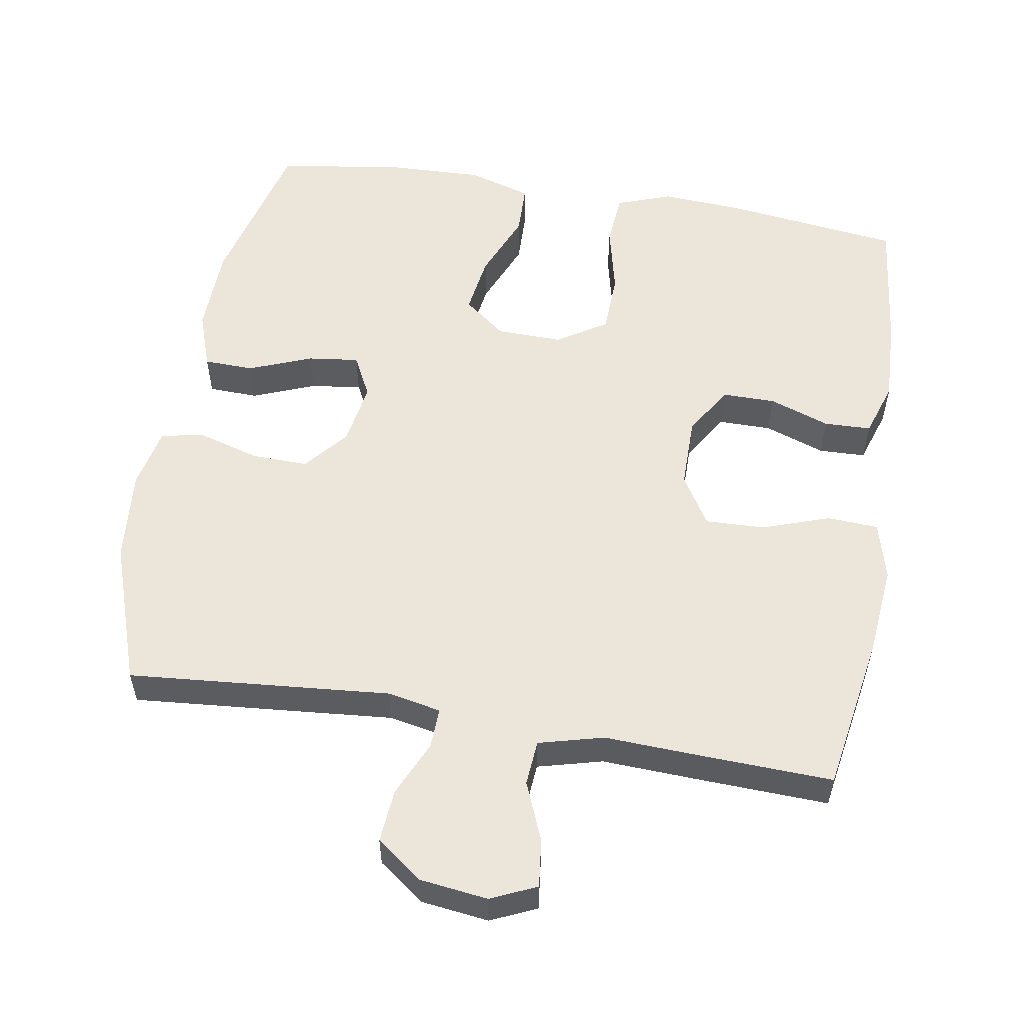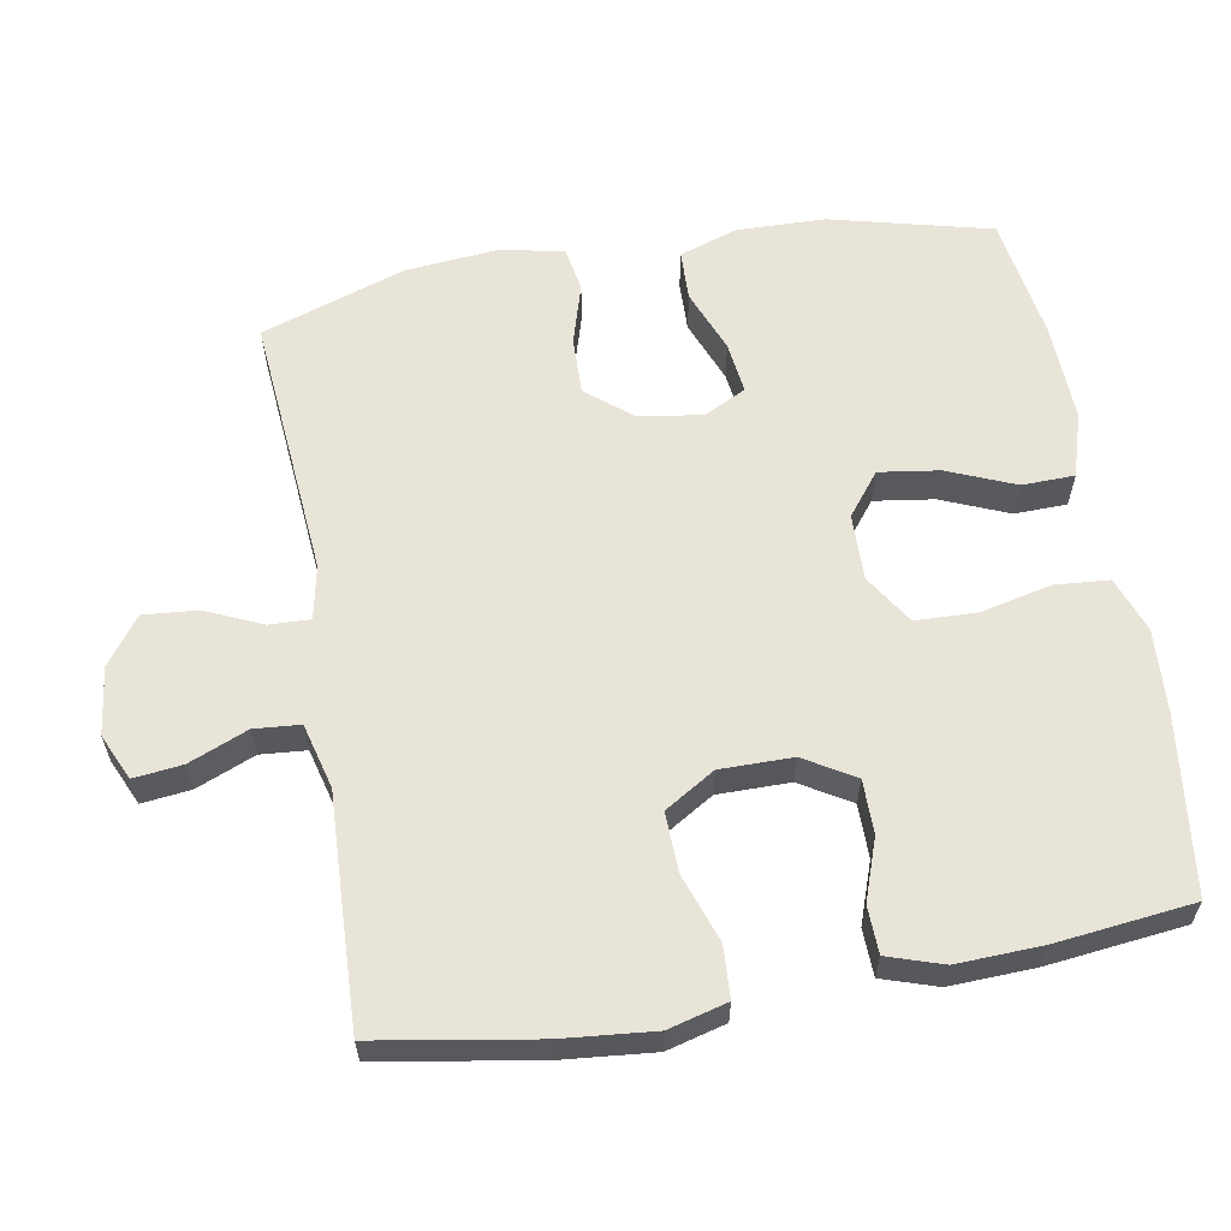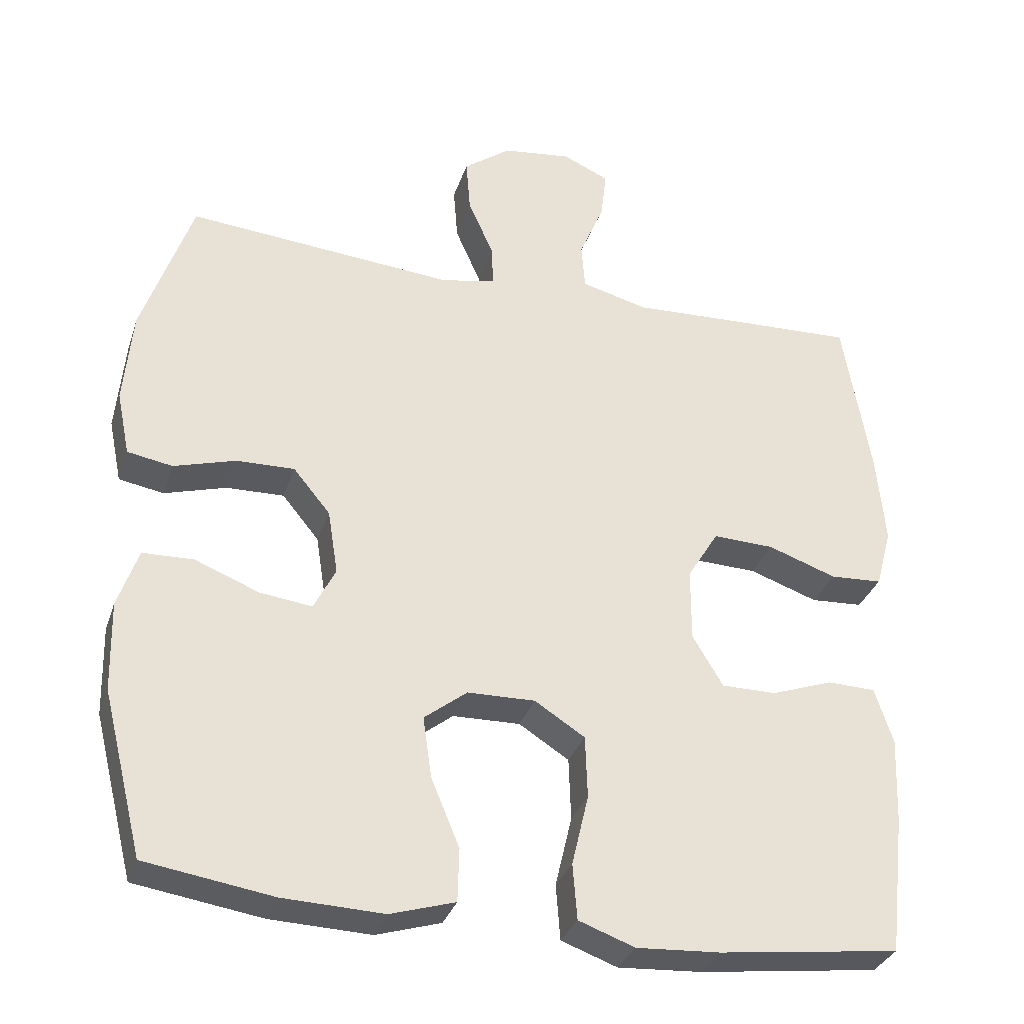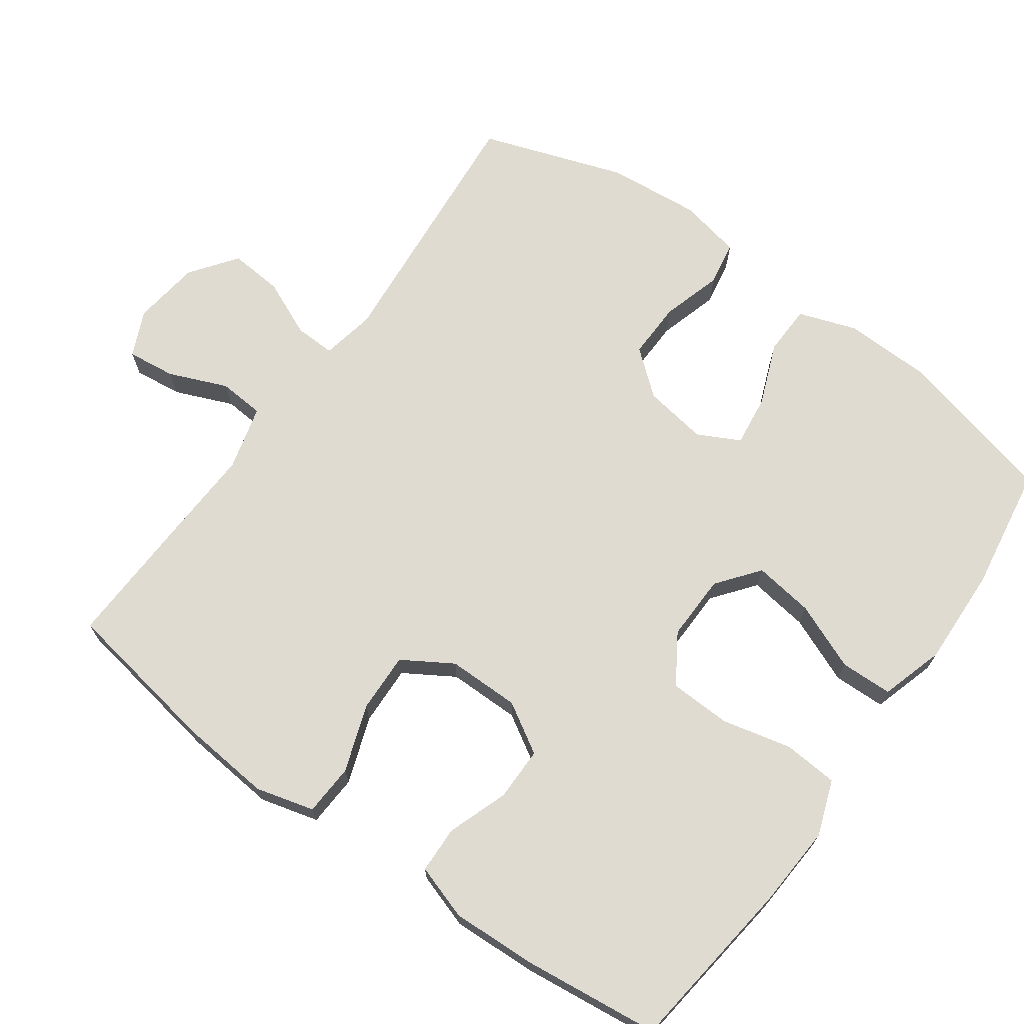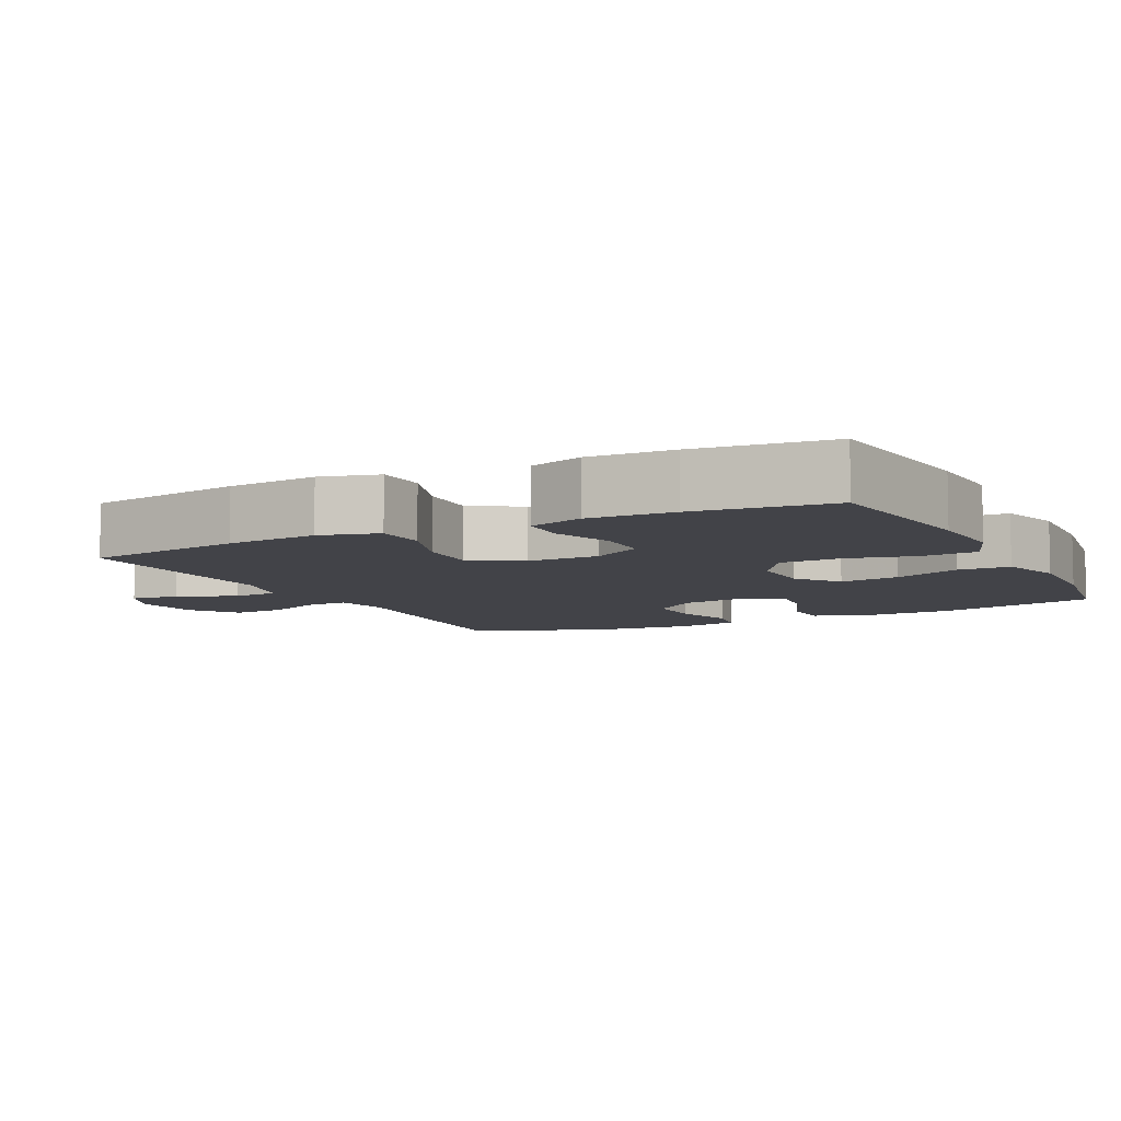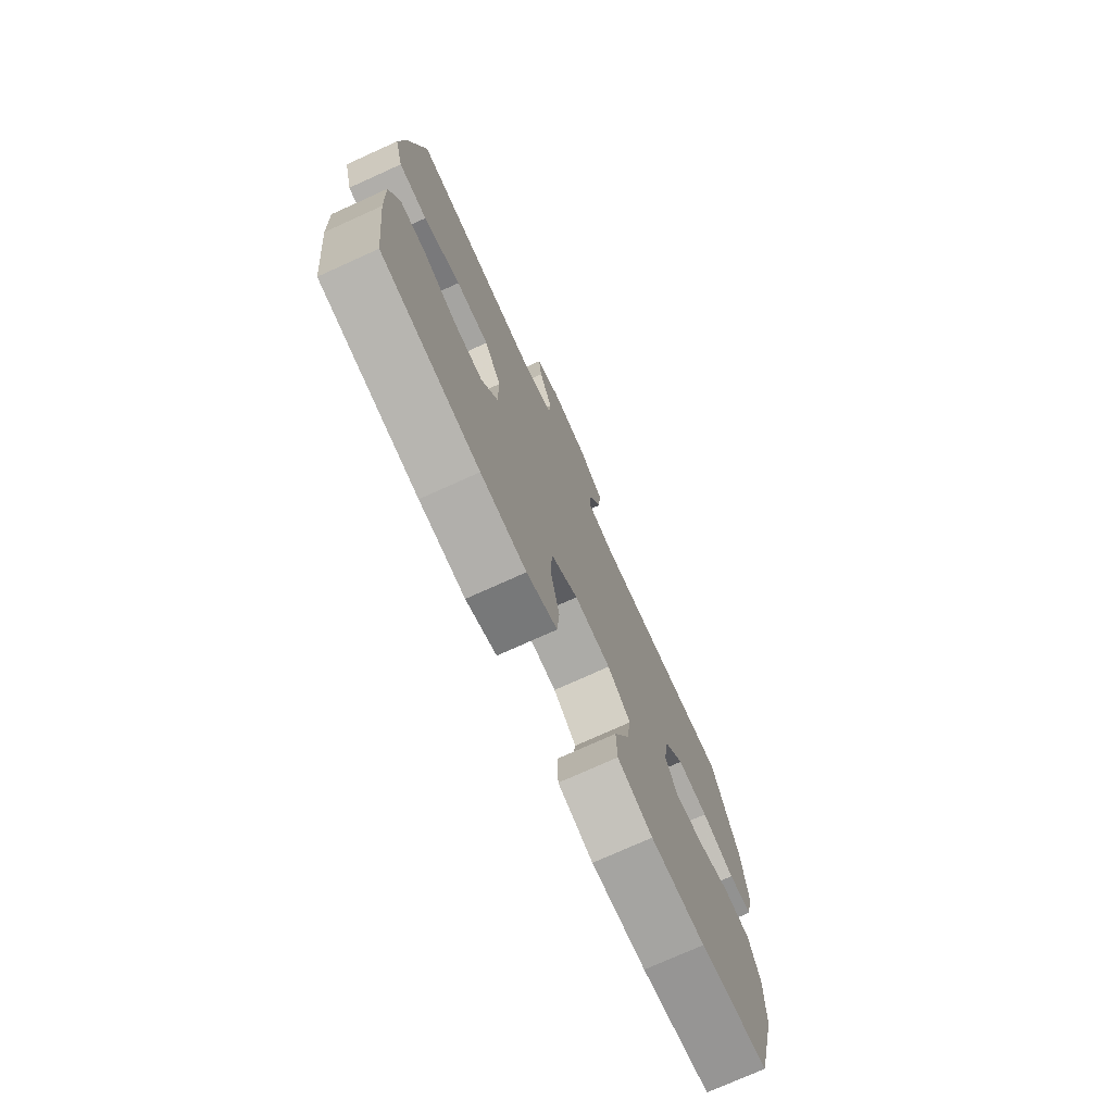
<metadata>
{"format":"obj","ext":"obj","renderer":"f3d","projection":"perspective","resolution":1024,"background":"white","views":[{"elev":55.4,"azim":9.6,"up":"+Y"},{"elev":60.6,"azim":80.1,"up":"+Y"},{"elev":-32.4,"azim":-16.9,"up":"+Z"},{"elev":69.8,"azim":125.7,"up":"+Y"},{"elev":-7.6,"azim":116.6,"up":"+Y"},{"elev":-75.2,"azim":114.3,"up":"+Z"}]}
</metadata>
<code>
v -0.5 0.07 0.5
v -0.131 0.07 0.468
v -0.056 0.07 0.483
v -0.058 0.07 0.54
v -0.093 0.07 0.619
v -0.099 0.07 0.694
v -0.034 0.07 0.742
v 0.061 0.07 0.754
v 0.125 0.07 0.725
v 0.117 0.07 0.657
v 0.083 0.07 0.575
v 0.088 0.07 0.511
v 0.179 0.07 0.487
v 0.317 0.07 0.493
v 0.5 0.07 0.5
v 0.537 0.07 0.278
v 0.549 0.07 0.15
v 0.527 0.07 0.068
v 0.455 0.07 0.064
v 0.361 0.07 0.097
v 0.277 0.07 0.1
v 0.234 0.07 0.03
v 0.234 0.07 -0.071
v 0.276 0.07 -0.141
v 0.351 0.07 -0.141
v 0.436 0.07 -0.111
v 0.502 0.07 -0.113
v 0.527 0.07 -0.19
v 0.522 0.07 -0.309
v 0.5 0.07 -0.5
v 0.252 0.07 -0.531
v 0.137 0.07 -0.538
v 0.06 0.07 -0.51
v 0.054 0.07 -0.434
v 0.077 0.07 -0.336
v 0.074 0.07 -0.25
v 0.005 0.07 -0.206
v -0.088 0.07 -0.208
v -0.147 0.07 -0.254
v -0.135 0.07 -0.338
v -0.096 0.07 -0.432
v -0.098 0.07 -0.505
v -0.187 0.07 -0.532
v -0.325 0.07 -0.527
v -0.5 0.07 -0.5
v -0.556 0.07 -0.276
v -0.559 0.07 -0.152
v -0.531 0.07 -0.071
v -0.461 0.07 -0.069
v -0.373 0.07 -0.104
v -0.301 0.07 -0.113
v -0.271 0.07 -0.054
v -0.285 0.07 0.035
v -0.336 0.07 0.097
v -0.416 0.07 0.095
v -0.501 0.07 0.07
v -0.563 0.07 0.081
v -0.581 0.07 0.169
v -0.569 0.07 0.299
v -0.5 0 0.5
v -0.131 0 0.468
v -0.056 0 0.483
v -0.058 0 0.54
v -0.093 0 0.619
v -0.099 0 0.694
v -0.034 0 0.742
v 0.061 0 0.754
v 0.125 0 0.725
v 0.117 0 0.657
v 0.083 0 0.575
v 0.088 0 0.511
v 0.179 0 0.487
v 0.317 0 0.493
v 0.5 0 0.5
v 0.537 0 0.278
v 0.549 0 0.15
v 0.527 0 0.068
v 0.455 0 0.064
v 0.361 0 0.097
v 0.277 0 0.1
v 0.234 0 0.03
v 0.234 0 -0.071
v 0.276 0 -0.141
v 0.351 0 -0.141
v 0.436 0 -0.111
v 0.502 0 -0.113
v 0.527 0 -0.19
v 0.522 0 -0.309
v 0.5 0 -0.5
v 0.252 0 -0.531
v 0.137 0 -0.538
v 0.06 0 -0.51
v 0.054 0 -0.434
v 0.077 0 -0.336
v 0.074 0 -0.25
v 0.005 0 -0.206
v -0.088 0 -0.208
v -0.147 0 -0.254
v -0.135 0 -0.338
v -0.096 0 -0.432
v -0.098 0 -0.505
v -0.187 0 -0.532
v -0.325 0 -0.527
v -0.5 0 -0.5
v -0.556 0 -0.276
v -0.559 0 -0.152
v -0.531 0 -0.071
v -0.461 0 -0.069
v -0.373 0 -0.104
v -0.301 0 -0.113
v -0.271 0 -0.054
v -0.285 0 0.035
v -0.336 0 0.097
v -0.416 0 0.095
v -0.501 0 0.07
v -0.563 0 0.081
v -0.581 0 0.169
v -0.569 0 0.299
f 58 59 1 2
f 55 56 57 58
f 54 55 58 2
f 53 54 2 3
f 52 53 3
f 47 48 49 50
f 47 50 51
f 46 47 51
f 45 46 51
f 44 45 51
f 43 44 51 52
f 40 41 42 43
f 39 40 43 52
f 32 33 34 35
f 32 35 36
f 31 32 36
f 30 31 36
f 29 30 36 37
f 25 26 27 28
f 24 25 28 29
f 17 18 19 20
f 17 20 21
f 16 17 21
f 13 14 15 16
f 12 13 16 21
f 8 9 10 11
f 8 11 12
f 7 8 12
f 4 5 6 7
f 3 4 7 12
f 38 39 52 3
f 24 29 37
f 23 24 37 38
f 22 23 38 3
f 3 12 21 22
f 61 60 118 117
f 117 116 115 114
f 61 117 114 113
f 62 61 113 112
f 62 112 111
f 109 108 107 106
f 110 109 106
f 110 106 105
f 110 105 104
f 110 104 103
f 111 110 103 102
f 102 101 100 99
f 111 102 99 98
f 94 93 92 91
f 95 94 91
f 95 91 90
f 95 90 89
f 96 95 89 88
f 87 86 85 84
f 88 87 84 83
f 79 78 77 76
f 80 79 76
f 80 76 75
f 75 74 73 72
f 80 75 72 71
f 70 69 68 67
f 71 70 67
f 71 67 66
f 66 65 64 63
f 71 66 63 62
f 62 111 98 97
f 96 88 83
f 97 96 83 82
f 62 97 82 81
f 81 80 71 62
f 1 60 61 2
f 2 61 62 3
f 3 62 63 4
f 4 63 64 5
f 5 64 65 6
f 6 65 66 7
f 7 66 67 8
f 8 67 68 9
f 9 68 69 10
f 10 69 70 11
f 11 70 71 12
f 12 71 72 13
f 13 72 73 14
f 14 73 74 15
f 15 74 75 16
f 16 75 76 17
f 17 76 77 18
f 18 77 78 19
f 19 78 79 20
f 20 79 80 21
f 21 80 81 22
f 22 81 82 23
f 23 82 83 24
f 24 83 84 25
f 25 84 85 26
f 26 85 86 27
f 27 86 87 28
f 28 87 88 29
f 29 88 89 30
f 30 89 90 31
f 31 90 91 32
f 32 91 92 33
f 33 92 93 34
f 34 93 94 35
f 35 94 95 36
f 36 95 96 37
f 37 96 97 38
f 38 97 98 39
f 39 98 99 40
f 40 99 100 41
f 41 100 101 42
f 42 101 102 43
f 43 102 103 44
f 44 103 104 45
f 45 104 105 46
f 46 105 106 47
f 47 106 107 48
f 48 107 108 49
f 49 108 109 50
f 50 109 110 51
f 51 110 111 52
f 52 111 112 53
f 53 112 113 54
f 54 113 114 55
f 55 114 115 56
f 56 115 116 57
f 57 116 117 58
f 58 117 118 59
f 59 118 60 1

</code>
